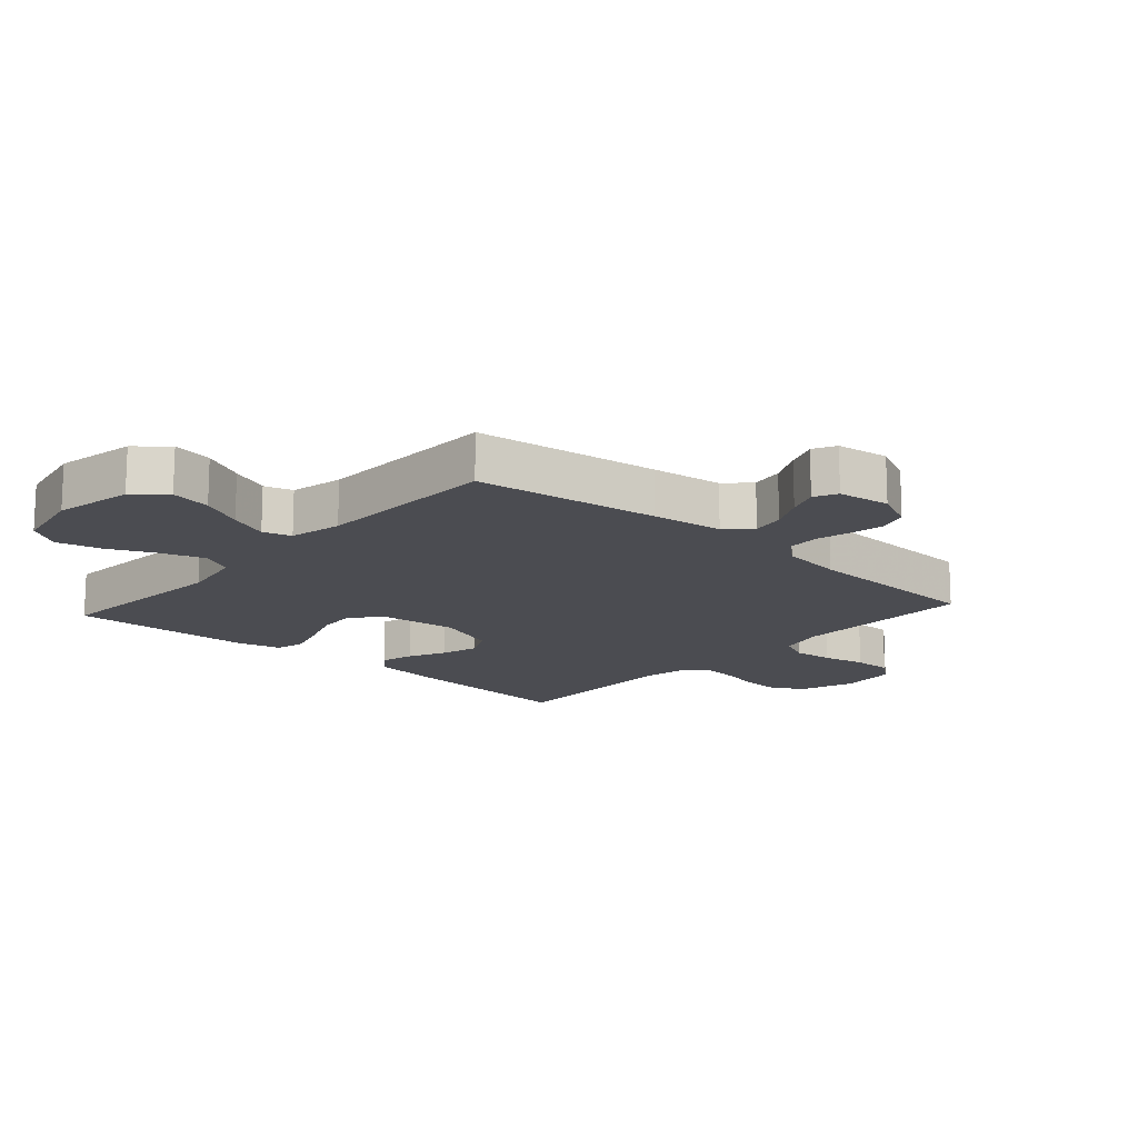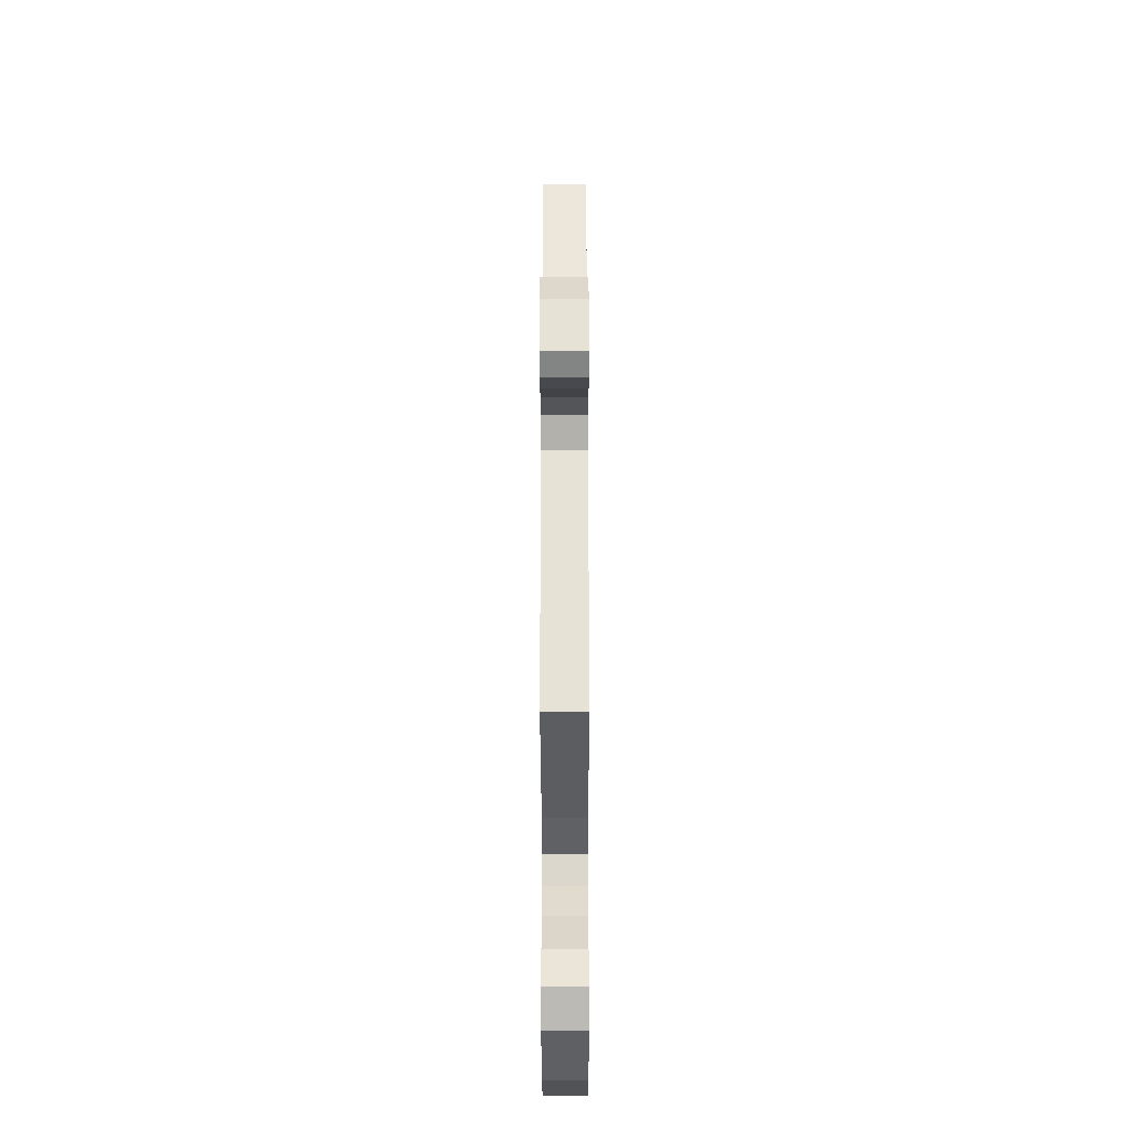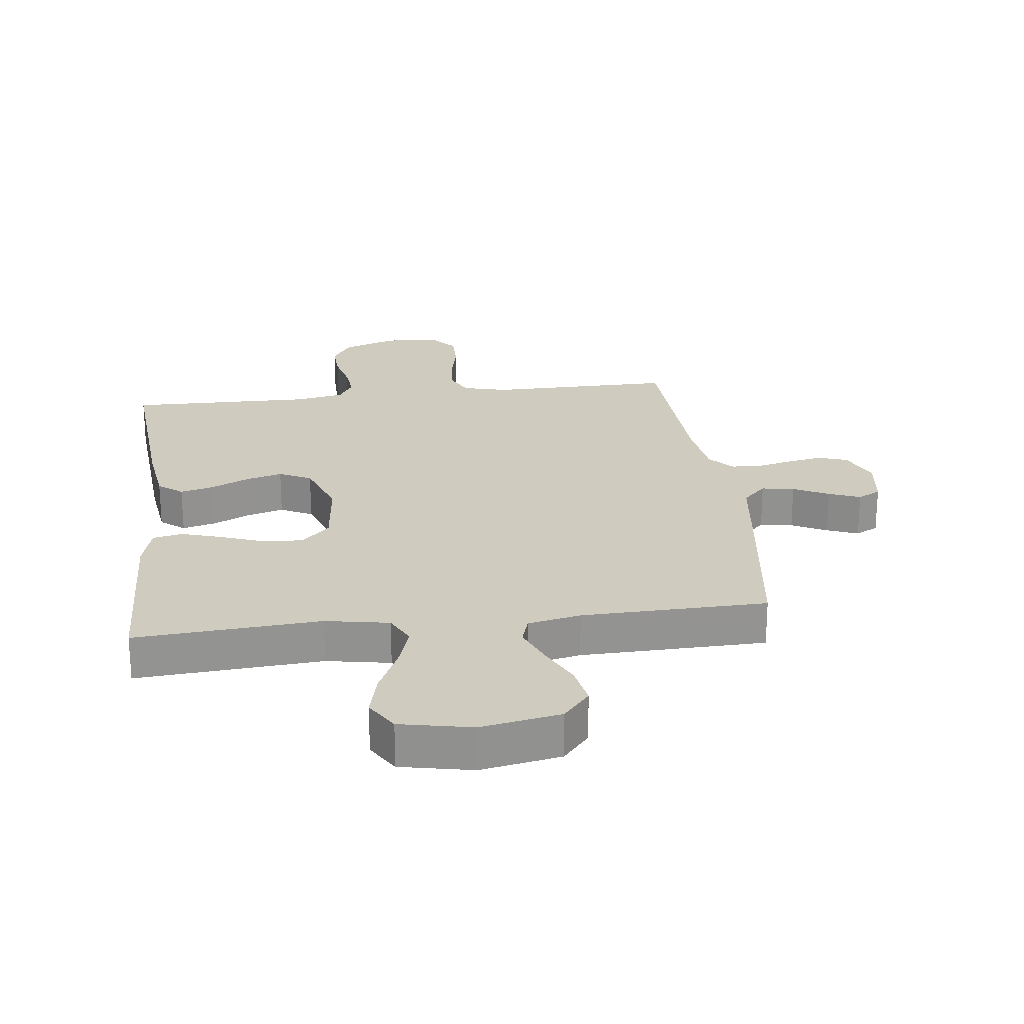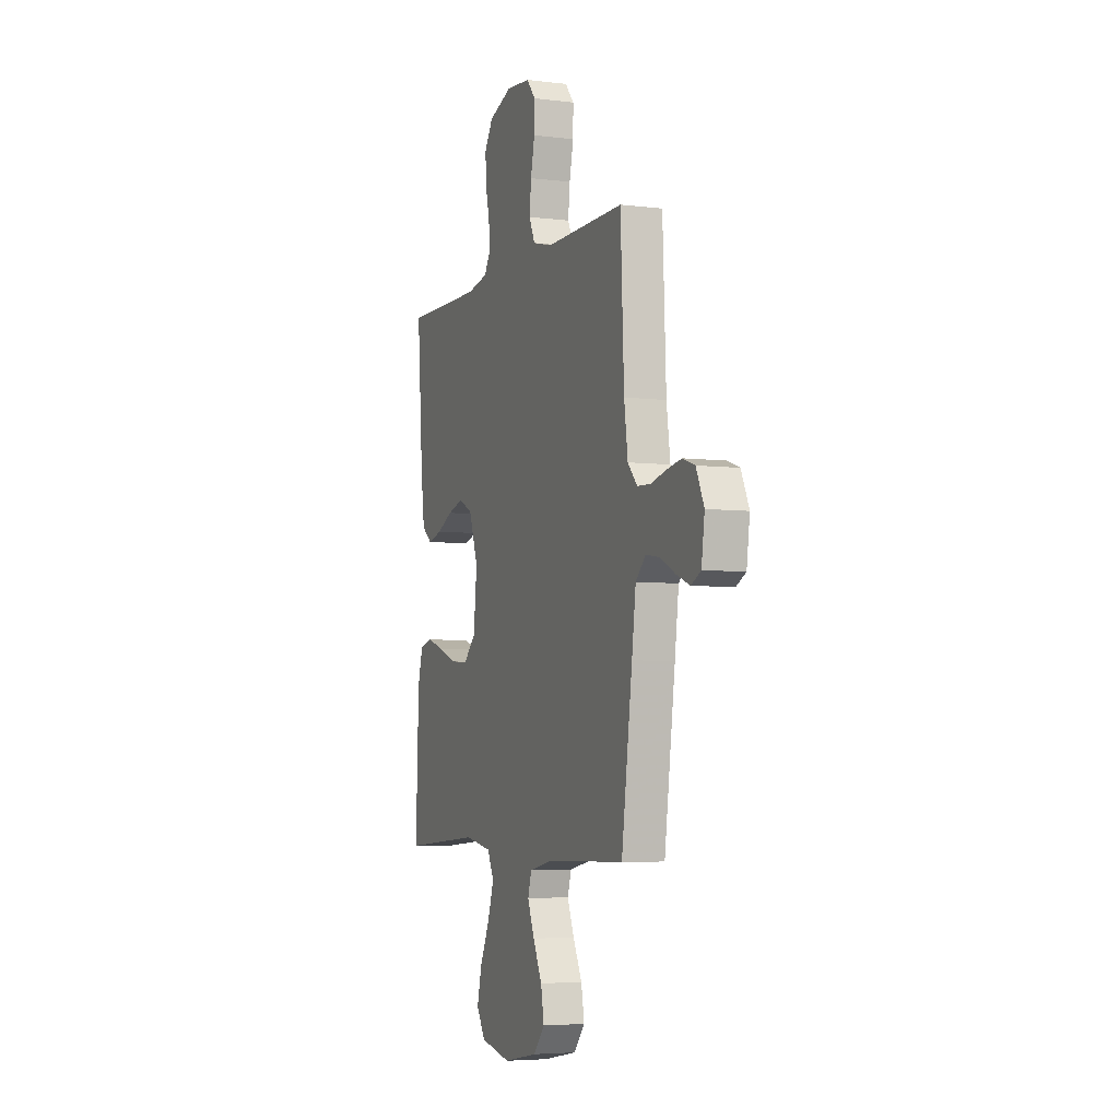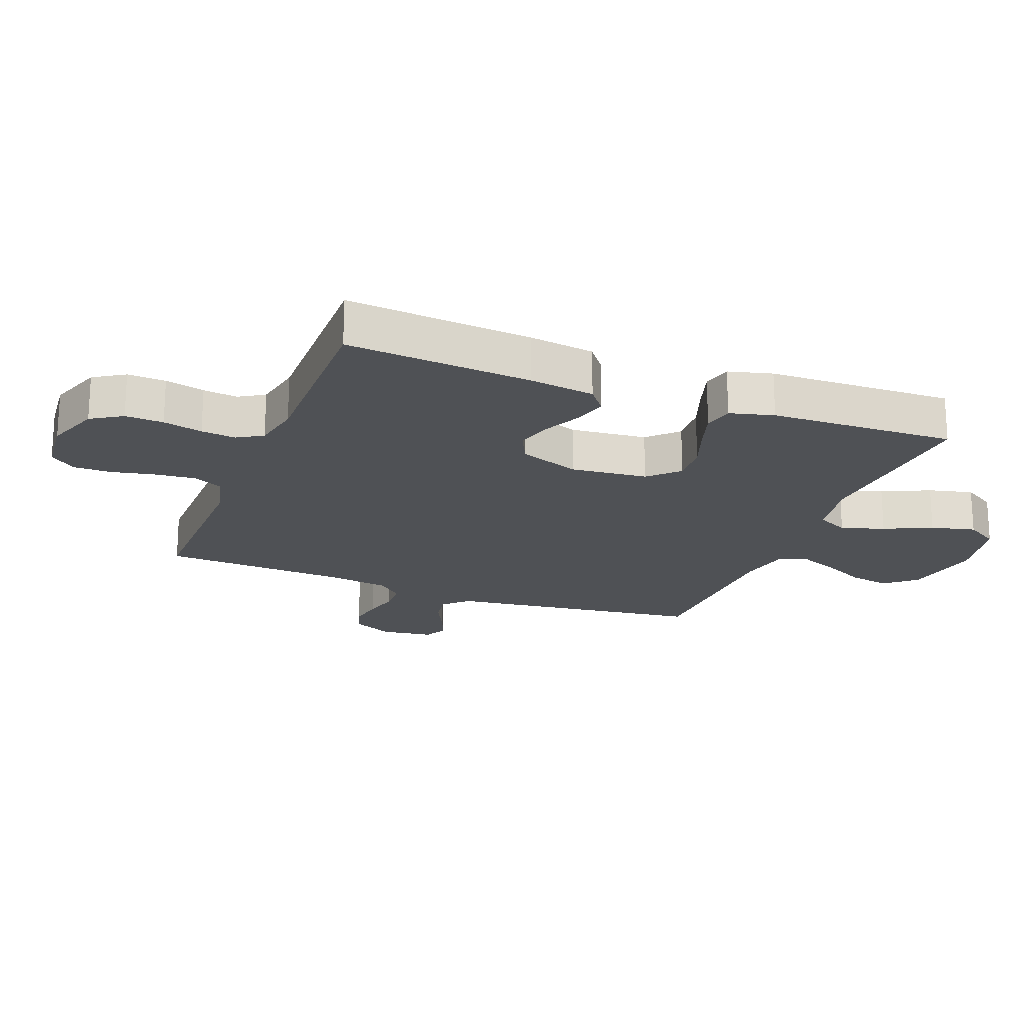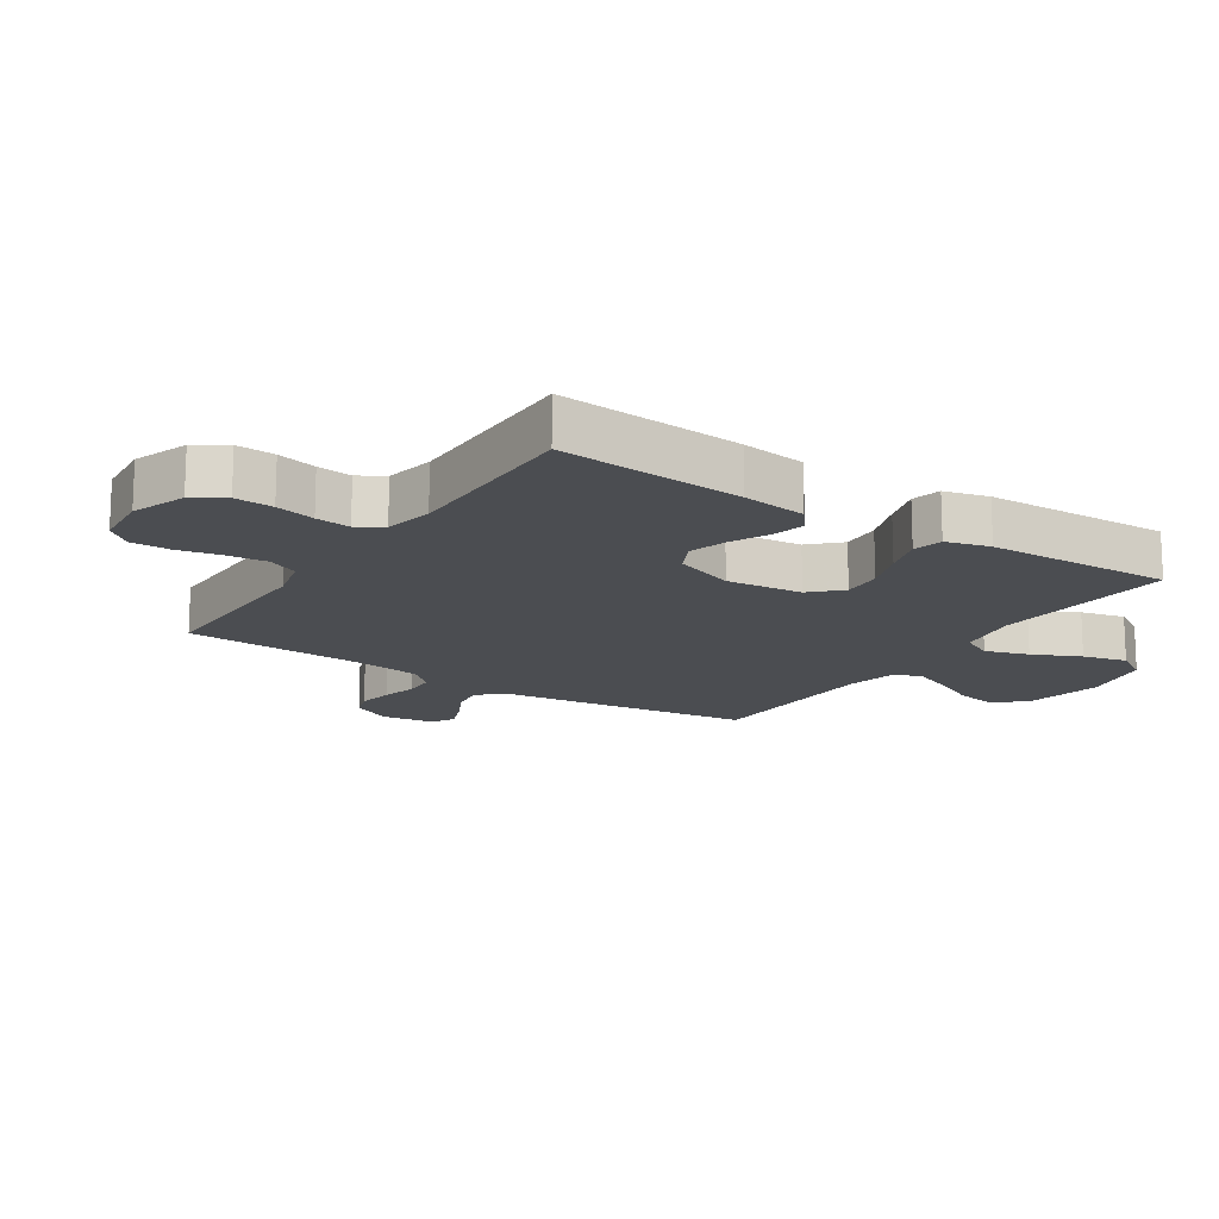
<metadata>
{"format":"obj","ext":"obj","renderer":"f3d","projection":"perspective","resolution":1024,"background":"white","views":[{"elev":-15.3,"azim":-131.9,"up":"+Y"},{"elev":-34.1,"azim":-89.9,"up":"+Z"},{"elev":23.7,"azim":173.0,"up":"+Y"},{"elev":-5.1,"azim":-111.2,"up":"+Z"},{"elev":-20.1,"azim":68.6,"up":"+Y"},{"elev":-15.7,"azim":56.4,"up":"+Y"}]}
</metadata>
<code>
v -0.5 0.07 -0.5
v -0.541 0.07 -0.2
v -0.556 0.07 -0.084
v -0.594 0.07 -0.046
v -0.647 0.07 -0.055
v -0.704 0.07 -0.084
v -0.755 0.07 -0.104
v -0.792 0.07 -0.085
v -0.804 0.07 0
v -0.774 0.07 0.065
v -0.727 0.07 0.081
v -0.671 0.07 0.071
v -0.614 0.07 0.057
v -0.563 0.07 0.059
v -0.527 0.07 0.099
v -0.513 0.07 0.2
v -0.5 0.07 0.5
v -0.2 0.07 0.498
v -0.126 0.07 0.517
v -0.103 0.07 0.566
v -0.11 0.07 0.631
v -0.125 0.07 0.701
v -0.126 0.07 0.764
v -0.092 0.07 0.805
v 0 0.07 0.814
v 0.088 0.07 0.783
v 0.12 0.07 0.733
v 0.117 0.07 0.671
v 0.102 0.07 0.607
v 0.096 0.07 0.551
v 0.121 0.07 0.51
v 0.2 0.07 0.495
v 0.5 0.07 0.5
v 0.477 0.07 0.2
v 0.463 0.07 0.095
v 0.424 0.07 0.064
v 0.37 0.07 0.078
v 0.309 0.07 0.107
v 0.249 0.07 0.124
v 0.197 0.07 0.098
v 0.162 0.07 0
v 0.175 0.07 -0.123
v 0.221 0.07 -0.169
v 0.285 0.07 -0.165
v 0.356 0.07 -0.139
v 0.422 0.07 -0.118
v 0.47 0.07 -0.129
v 0.489 0.07 -0.2
v 0.5 0.07 -0.5
v 0.2 0.07 -0.478
v 0.097 0.07 -0.497
v 0.072 0.07 -0.548
v 0.095 0.07 -0.618
v 0.131 0.07 -0.695
v 0.149 0.07 -0.767
v 0.116 0.07 -0.821
v 0 0.07 -0.845
v -0.129 0.07 -0.821
v -0.172 0.07 -0.771
v -0.16 0.07 -0.705
v -0.126 0.07 -0.635
v -0.1 0.07 -0.571
v -0.114 0.07 -0.525
v -0.2 0.07 -0.507
v -0.5 0 -0.5
v -0.541 0 -0.2
v -0.556 0 -0.084
v -0.594 0 -0.046
v -0.647 0 -0.055
v -0.704 0 -0.084
v -0.755 0 -0.104
v -0.792 0 -0.085
v -0.804 0 0
v -0.774 0 0.065
v -0.727 0 0.081
v -0.671 0 0.071
v -0.614 0 0.057
v -0.563 0 0.059
v -0.527 0 0.099
v -0.513 0 0.2
v -0.5 0 0.5
v -0.2 0 0.498
v -0.126 0 0.517
v -0.103 0 0.566
v -0.11 0 0.631
v -0.125 0 0.701
v -0.126 0 0.764
v -0.092 0 0.805
v 0 0 0.814
v 0.088 0 0.783
v 0.12 0 0.733
v 0.117 0 0.671
v 0.102 0 0.607
v 0.096 0 0.551
v 0.121 0 0.51
v 0.2 0 0.495
v 0.5 0 0.5
v 0.477 0 0.2
v 0.463 0 0.095
v 0.424 0 0.064
v 0.37 0 0.078
v 0.309 0 0.107
v 0.249 0 0.124
v 0.197 0 0.098
v 0.162 0 0
v 0.175 0 -0.123
v 0.221 0 -0.169
v 0.285 0 -0.165
v 0.356 0 -0.139
v 0.422 0 -0.118
v 0.47 0 -0.129
v 0.489 0 -0.2
v 0.5 0 -0.5
v 0.2 0 -0.478
v 0.097 0 -0.497
v 0.072 0 -0.548
v 0.095 0 -0.618
v 0.131 0 -0.695
v 0.149 0 -0.767
v 0.116 0 -0.821
v 0 0 -0.845
v -0.129 0 -0.821
v -0.172 0 -0.771
v -0.16 0 -0.705
v -0.126 0 -0.635
v -0.1 0 -0.571
v -0.114 0 -0.525
v -0.2 0 -0.507
f 59 60 61
f 58 59 61
f 57 58 61
f 56 57 61
f 55 56 61
f 54 55 61
f 53 54 61
f 52 53 61 62
f 51 52 62 63
f 48 49 50
f 47 48 50
f 46 47 50
f 45 46 50
f 44 45 50
f 51 63 64
f 50 51 64
f 44 50 64
f 43 44 64
f 36 37 38
f 35 36 38
f 34 35 38
f 33 34 38
f 32 33 38
f 31 32 38 39
f 30 31 39 40
f 27 28 29
f 26 27 29
f 25 26 29
f 24 25 29
f 23 24 29
f 22 23 29
f 21 22 29
f 20 21 29 30
f 30 40 41
f 20 30 41
f 19 20 41
f 16 17 18
f 19 41 42
f 18 19 42
f 16 18 42
f 15 16 42
f 11 12 13
f 10 11 13
f 9 10 13
f 8 9 13
f 7 8 13
f 6 7 13
f 5 6 13
f 4 5 13 14
f 1 2 3
f 64 1 3
f 43 64 3
f 42 43 3
f 15 42 3
f 14 15 3
f 3 4 14
f 125 124 123
f 125 123 122
f 125 122 121
f 125 121 120
f 125 120 119
f 125 119 118
f 125 118 117
f 126 125 117 116
f 127 126 116 115
f 114 113 112
f 114 112 111
f 114 111 110
f 114 110 109
f 114 109 108
f 128 127 115
f 128 115 114
f 128 114 108
f 128 108 107
f 102 101 100
f 102 100 99
f 102 99 98
f 102 98 97
f 102 97 96
f 103 102 96 95
f 104 103 95 94
f 93 92 91
f 93 91 90
f 93 90 89
f 93 89 88
f 93 88 87
f 93 87 86
f 93 86 85
f 94 93 85 84
f 105 104 94
f 105 94 84
f 105 84 83
f 82 81 80
f 106 105 83
f 106 83 82
f 106 82 80
f 106 80 79
f 77 76 75
f 77 75 74
f 77 74 73
f 77 73 72
f 77 72 71
f 77 71 70
f 77 70 69
f 78 77 69 68
f 67 66 65
f 67 65 128
f 67 128 107
f 67 107 106
f 67 106 79
f 67 79 78
f 78 68 67
f 1 65 66 2
f 2 66 67 3
f 3 67 68 4
f 4 68 69 5
f 5 69 70 6
f 6 70 71 7
f 7 71 72 8
f 8 72 73 9
f 9 73 74 10
f 10 74 75 11
f 11 75 76 12
f 12 76 77 13
f 13 77 78 14
f 14 78 79 15
f 15 79 80 16
f 16 80 81 17
f 17 81 82 18
f 18 82 83 19
f 19 83 84 20
f 20 84 85 21
f 21 85 86 22
f 22 86 87 23
f 23 87 88 24
f 24 88 89 25
f 25 89 90 26
f 26 90 91 27
f 27 91 92 28
f 28 92 93 29
f 29 93 94 30
f 30 94 95 31
f 31 95 96 32
f 32 96 97 33
f 33 97 98 34
f 34 98 99 35
f 35 99 100 36
f 36 100 101 37
f 37 101 102 38
f 38 102 103 39
f 39 103 104 40
f 40 104 105 41
f 41 105 106 42
f 42 106 107 43
f 43 107 108 44
f 44 108 109 45
f 45 109 110 46
f 46 110 111 47
f 47 111 112 48
f 48 112 113 49
f 49 113 114 50
f 50 114 115 51
f 51 115 116 52
f 52 116 117 53
f 53 117 118 54
f 54 118 119 55
f 55 119 120 56
f 56 120 121 57
f 57 121 122 58
f 58 122 123 59
f 59 123 124 60
f 60 124 125 61
f 61 125 126 62
f 62 126 127 63
f 63 127 128 64
f 64 128 65 1

</code>
